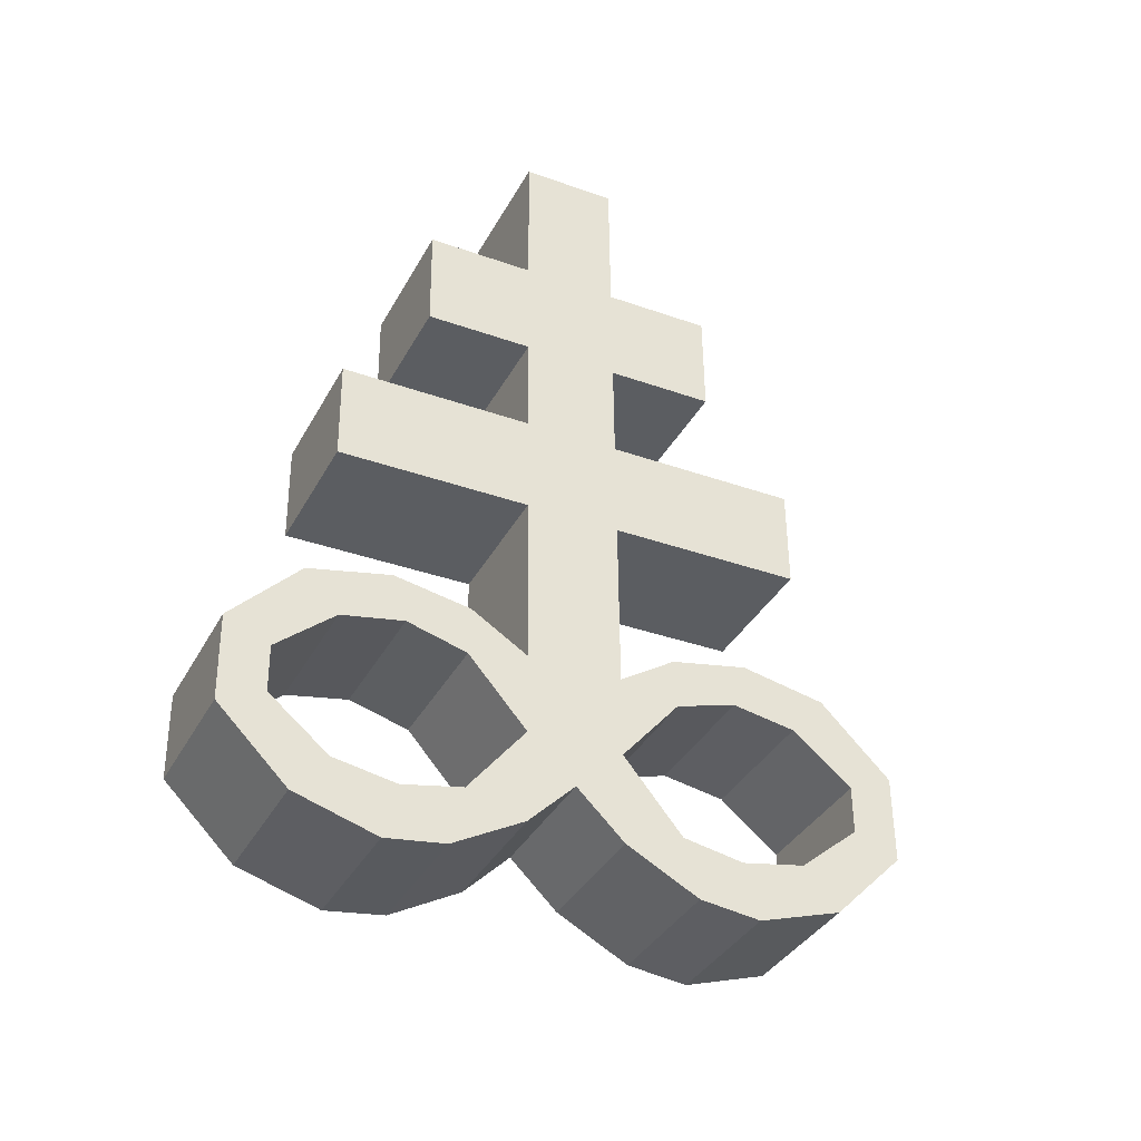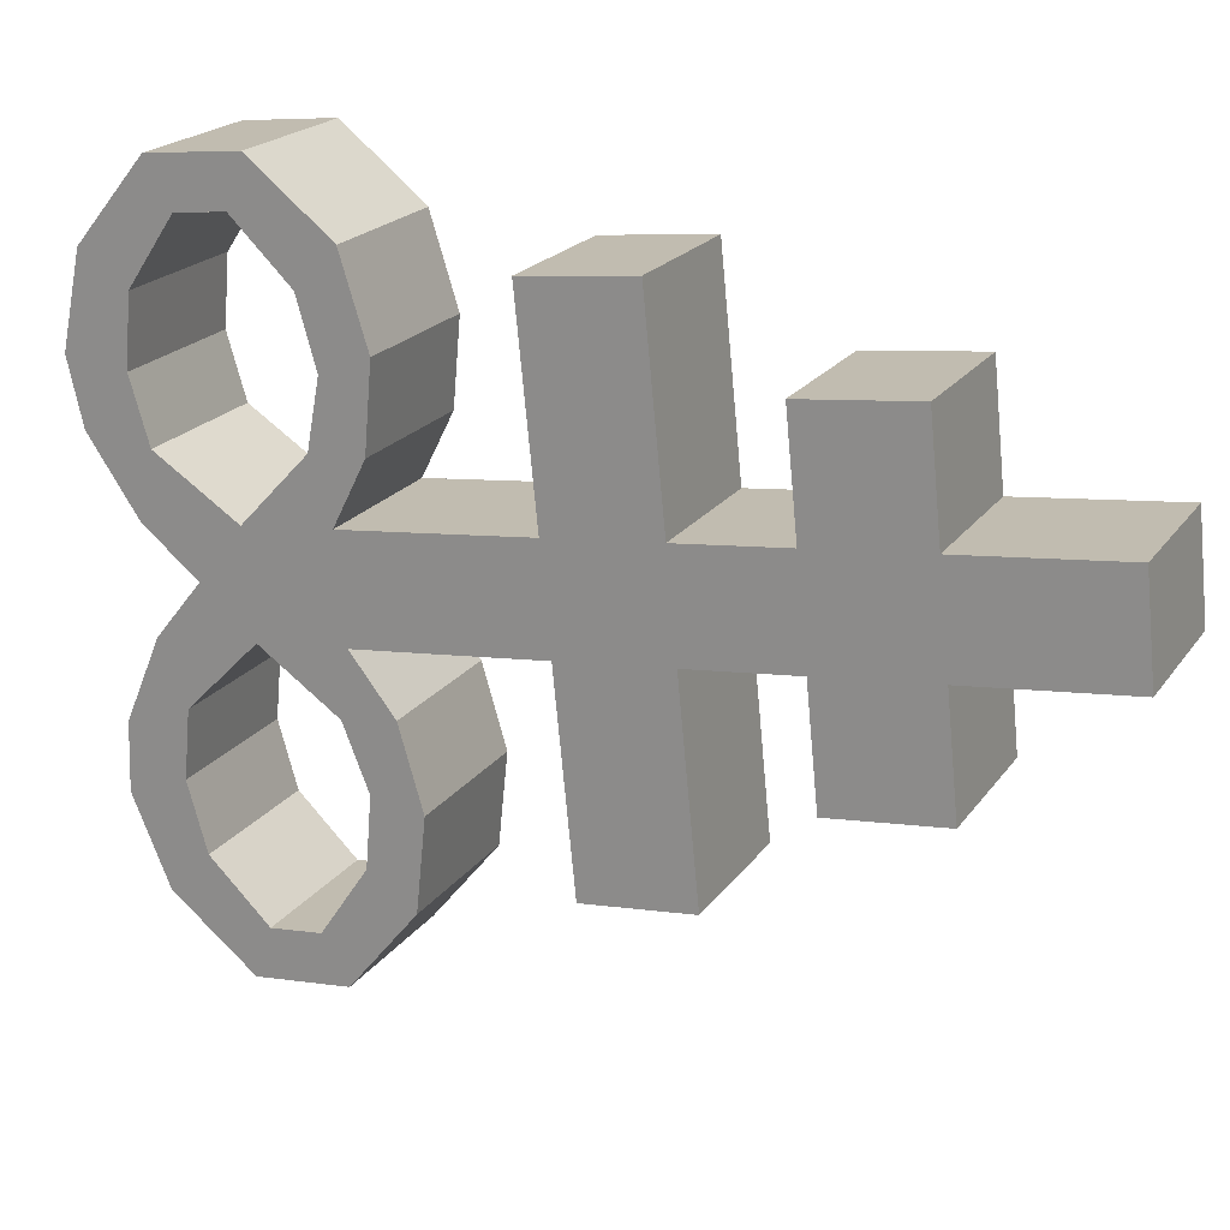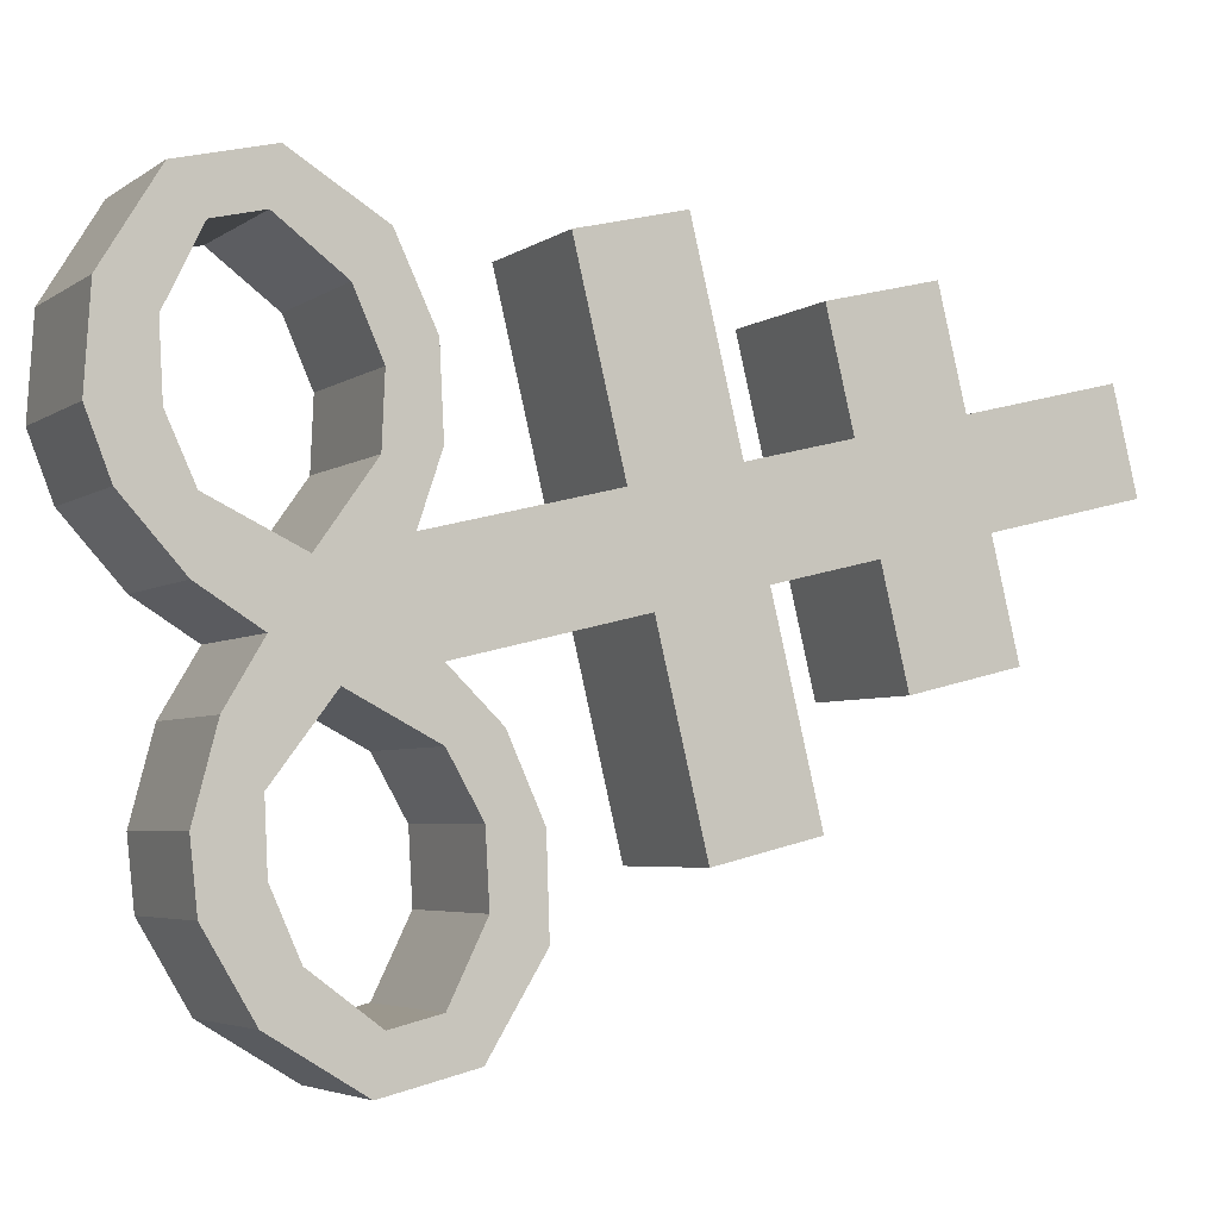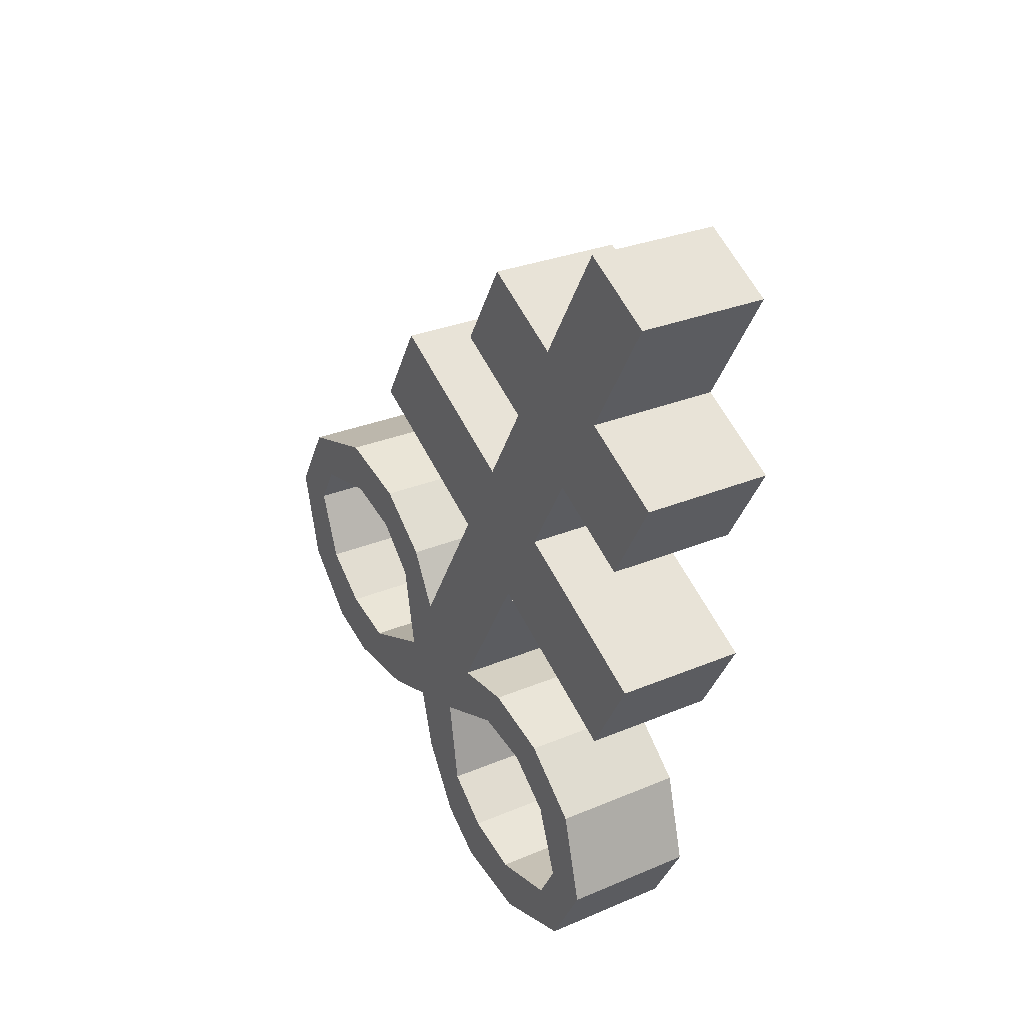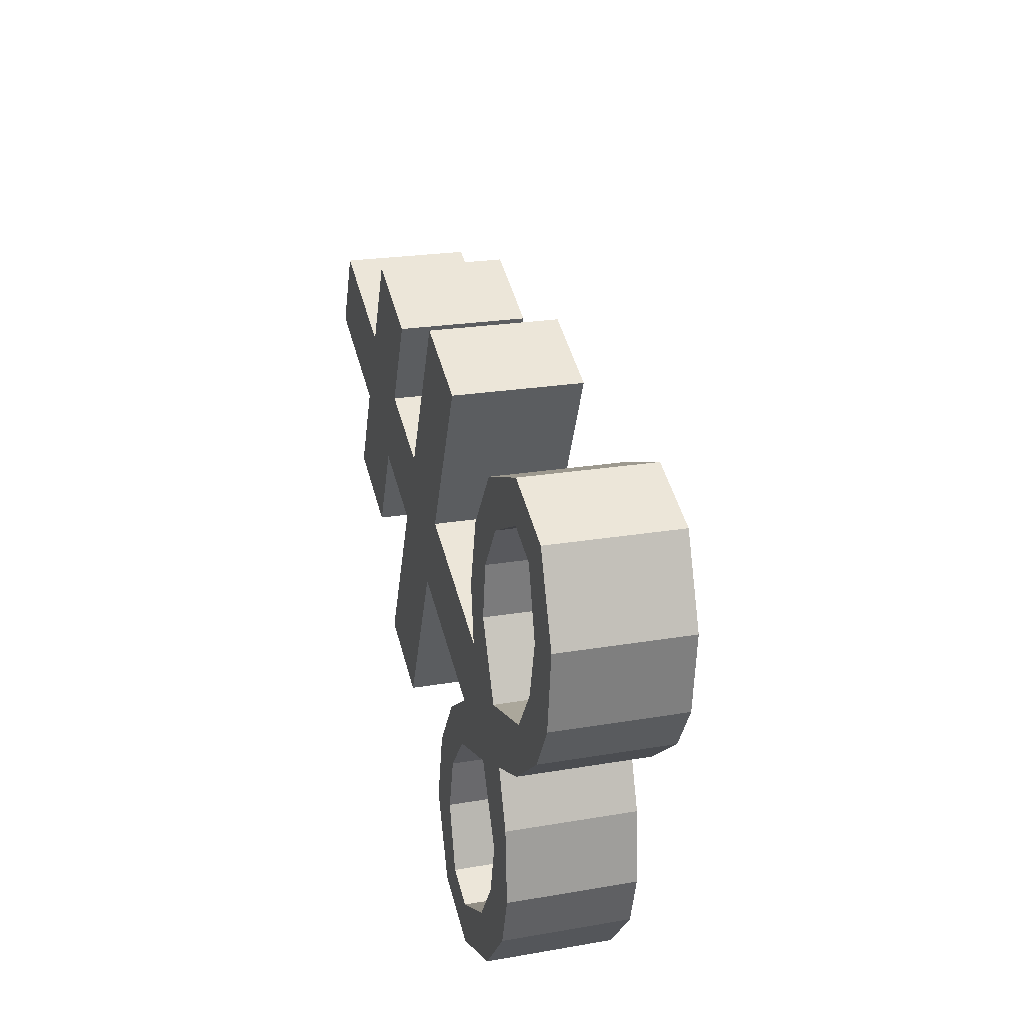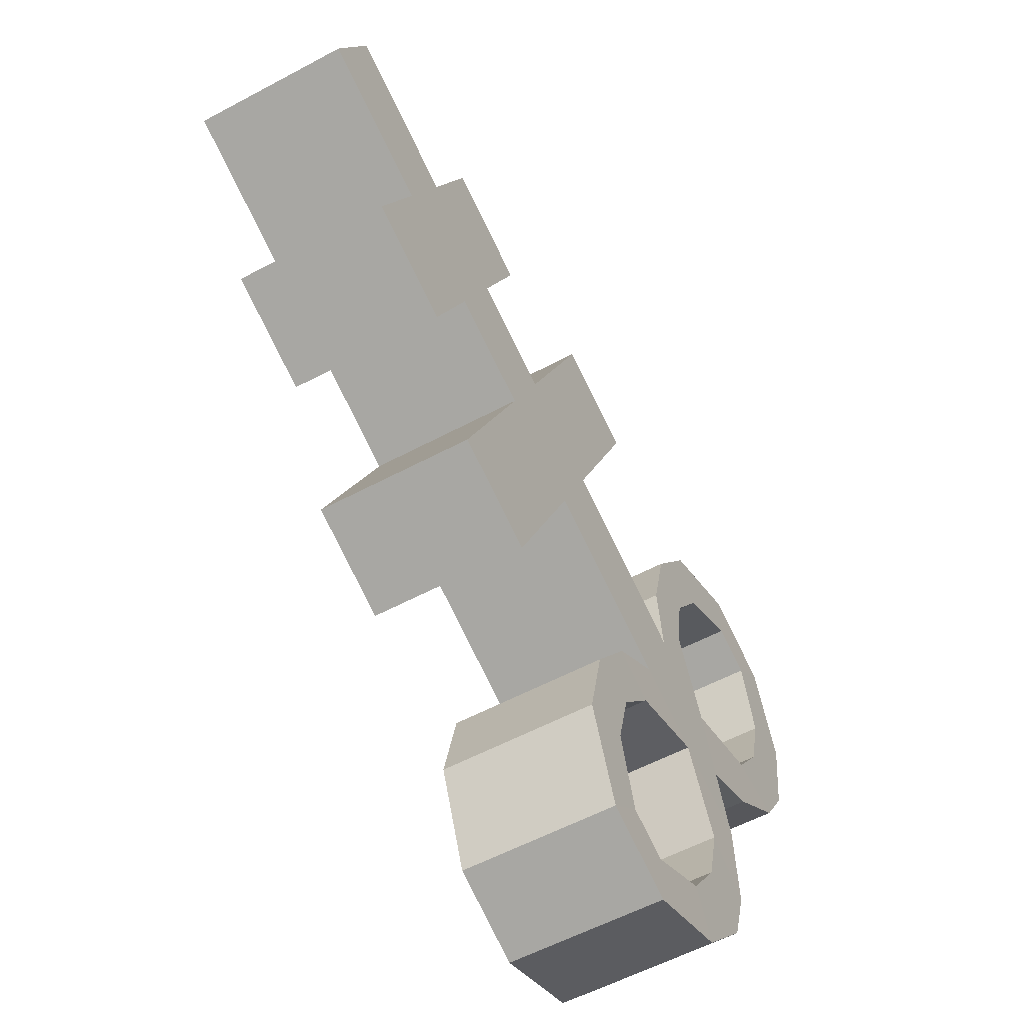
<metadata>
{"format":"obj","ext":"obj","renderer":"f3d","projection":"perspective","resolution":1024,"background":"white","views":[{"elev":-51.9,"azim":55.2,"up":"+Y"},{"elev":29.1,"azim":100.5,"up":"+Z"},{"elev":4.9,"azim":49.0,"up":"+Z"},{"elev":54.7,"azim":-38.5,"up":"+Y"},{"elev":-36.4,"azim":162.8,"up":"+Y"},{"elev":-73.2,"azim":-165.9,"up":"+Z"}]}
</metadata>
<code>
o Brimstone_Cube.008
v 0.4175 8.956 0.3495
v 0.5941 9.73 0.4811
v -0.02251 9.067 0.2836
v 0.154 9.841 0.4151
v 0.4918 9.281 0.4048
v 0.05171 9.392 0.3389
v 0.3468 8.645 0.2968
v -0.09327 8.757 0.2308
v 0.2754 8.332 0.2436
v -0.1646 8.444 0.1777
v 0.1533 7.797 0.1527
v -0.2867 7.909 0.0867
v -0.08409 9.024 0.6211
v 0.3559 8.912 0.6871
v -0.009901 9.349 0.6764
v 0.4302 9.238 0.7424
v -0.2043 8.679 0.8392
v 0.2358 8.567 0.9051
v -0.2756 8.366 0.786
v 0.1644 8.254 0.852
v 0.09603 7.546 0.11
v -0.2938 7.996 0.2813
v 0.1462 7.884 0.3473
v -0.33 7.843 0.2638
v 0.11 7.731 0.3298
v -0.3278 8.01 0.5315
v 0.1123 7.898 0.5975
v -0.3524 7.872 0.4634
v 0.08767 7.761 0.5294
v -0.3877 7.923 0.7842
v 0.05235 7.811 0.8501
v -0.3968 7.811 0.6559
v 0.04326 7.699 0.7219
v -0.477 7.678 0.9665
v -0.03693 7.567 1.032
v -0.4654 7.635 0.8158
v -0.02534 7.523 0.8818
v -0.4994 7.361 0.5795
v -0.05929 7.25 0.6455
v -0.5475 7.222 0.6651
v -0.1074 7.111 0.7311
v -0.4713 7.351 0.3748
v -0.03125 7.239 0.4408
v -0.518 7.176 0.3897
v -0.07799 7.064 0.4557
v -0.4283 7.412 0.1906
v 0.01179 7.3 0.2566
v -0.4776 7.225 0.2035
v -0.03755 7.113 0.2695
v -0.344 7.657 0.044
v 0.03177 7.264 0.06207
v -0.4083 7.376 -0.003884
v -0.09807 7.299 0.9869
v -0.5381 7.41 0.9209
v -0.05849 7.378 0.8571
v -0.4985 7.49 0.7911
v 0.4719 8.994 0.05146
v 0.6485 9.768 0.183
v 0.03187 9.105 -0.01451
v 0.2084 9.879 0.117
v 0.5461 9.319 0.1068
v 0.1061 9.431 0.04081
v 0.4012 8.684 -0.001258
v -0.03887 8.795 -0.06721
v 0.3298 8.371 -0.05444
v -0.1102 8.482 -0.1204
v 0.2077 7.835 -0.1454
v -0.2323 7.947 -0.2114
v 0.09348 9.149 -0.3521
v 0.5335 9.037 -0.2861
v 0.1677 9.474 -0.2968
v 0.6077 9.362 -0.2308
v 0.07212 8.873 -0.6756
v 0.5122 8.762 -0.6096
v 0.000752 8.56 -0.7288
v 0.4408 8.449 -0.6628
v 0.1504 7.584 -0.1881
v -0.1753 8.079 -0.3688
v 0.2648 7.967 -0.3028
v -0.2084 7.928 -0.4029
v 0.2317 7.817 -0.3369
v -0.1207 8.155 -0.6036
v 0.3194 8.044 -0.5376
v -0.1613 8.007 -0.5841
v 0.2788 7.895 -0.5181
v -0.0851 8.136 -0.8744
v 0.3549 8.024 -0.8084
v -0.1332 7.996 -0.7888
v 0.3068 7.885 -0.7228
v -0.09442 7.948 -1.13
v 0.3456 7.836 -1.064
v -0.134 7.868 -1
v 0.306 7.757 -0.9344
v -0.2357 7.547 -0.8652
v 0.2043 7.435 -0.7992
v -0.2449 7.435 -0.9934
v 0.1952 7.324 -0.9275
v -0.2802 7.485 -0.6727
v 0.1599 7.374 -0.6067
v -0.3109 7.321 -0.7453
v 0.1291 7.21 -0.6794
v -0.3066 7.497 -0.4761
v 0.1334 7.386 -0.4101
v -0.34 7.322 -0.5507
v 0.1 7.21 -0.4847
v -0.2897 7.696 -0.2541
v 0.08615 7.302 -0.236
v -0.3539 7.414 -0.302
v -0.3483 7.539 -0.1285
v 0.09177 7.427 -0.06253
v 0.2844 7.568 -1.11
v -0.1556 7.679 -1.176
v 0.2729 7.611 -0.9591
v -0.1672 7.723 -1.025
f 5 2 4 6
f 62 6 4 60
f 59 64 8 3
f 2 58 60 4
f 1 3 8 7
f 59 3 6 62
f 9 10 12 11
f 7 63 57 1
f 64 66 10 8
f 110 77 67 11 21
f 14 16 15 13
f 18 17 19 20
f 6 3 13 15
f 5 6 15 16
f 8 10 19 17
f 1 5 16 14
f 7 8 17 18
f 9 7 18 20
f 10 9 20 19
f 3 1 14 13
f 50 109 52
f 12 50 24 22
f 40 41 53 54
f 24 25 29 28
f 25 23 27 29
f 21 11 23 25
f 11 12 22 23
f 50 21 25 24
f 29 27 31 33
f 23 22 26 27
f 22 24 28 26
f 28 29 33 32
f 27 26 30 31
f 26 28 32 30
f 46 48 44 42
f 33 31 35 37
f 32 33 37 36
f 31 30 34 35
f 30 32 36 34
f 41 39 55 53
f 38 40 54 56
f 39 38 56 55
f 42 44 40 38
f 43 42 38 39
f 49 47 43 45
f 45 43 39 41
f 44 45 41 40
f 51 21 47 49
f 21 50 46 47
f 52 51 49 48
f 48 49 45 44
f 66 68 12 10
f 11 67 65 9
f 9 65 63 7
f 1 57 61 5
f 5 61 58 2
f 110 51 52 109
f 50 52 48 46
f 47 46 42 43
f 36 37 55 56
f 34 36 56 54
f 35 34 54 53
f 37 35 53 55
f 110 21 51
f 107 110 109 108
f 61 62 60 58
f 57 63 64 59
f 65 67 68 66
f 70 69 71 72
f 74 76 75 73
f 62 71 69 59
f 61 72 71 62
f 64 73 75 66
f 57 70 72 61
f 63 74 73 64
f 65 76 74 63
f 66 75 76 65
f 59 69 70 57
f 106 108 109
f 68 78 80 106
f 96 112 111 97
f 80 84 85 81
f 81 85 83 79
f 77 81 79 67
f 67 79 78 68
f 106 80 81 77
f 85 89 87 83
f 79 83 82 78
f 78 82 84 80
f 84 88 89 85
f 83 87 86 82
f 82 86 88 84
f 102 98 100 104
f 89 93 91 87
f 88 92 93 89
f 87 91 90 86
f 86 90 92 88
f 97 111 113 95
f 94 114 112 96
f 95 113 114 94
f 98 94 96 100
f 99 95 94 98
f 105 101 99 103
f 101 97 95 99
f 100 96 97 101
f 107 105 103 77
f 77 103 102 106
f 108 104 105 107
f 104 100 101 105
f 106 102 104 108
f 103 99 98 102
f 92 114 113 93
f 90 112 114 92
f 91 111 112 90
f 93 113 111 91
f 110 107 77
f 68 106 109 50 12

</code>
